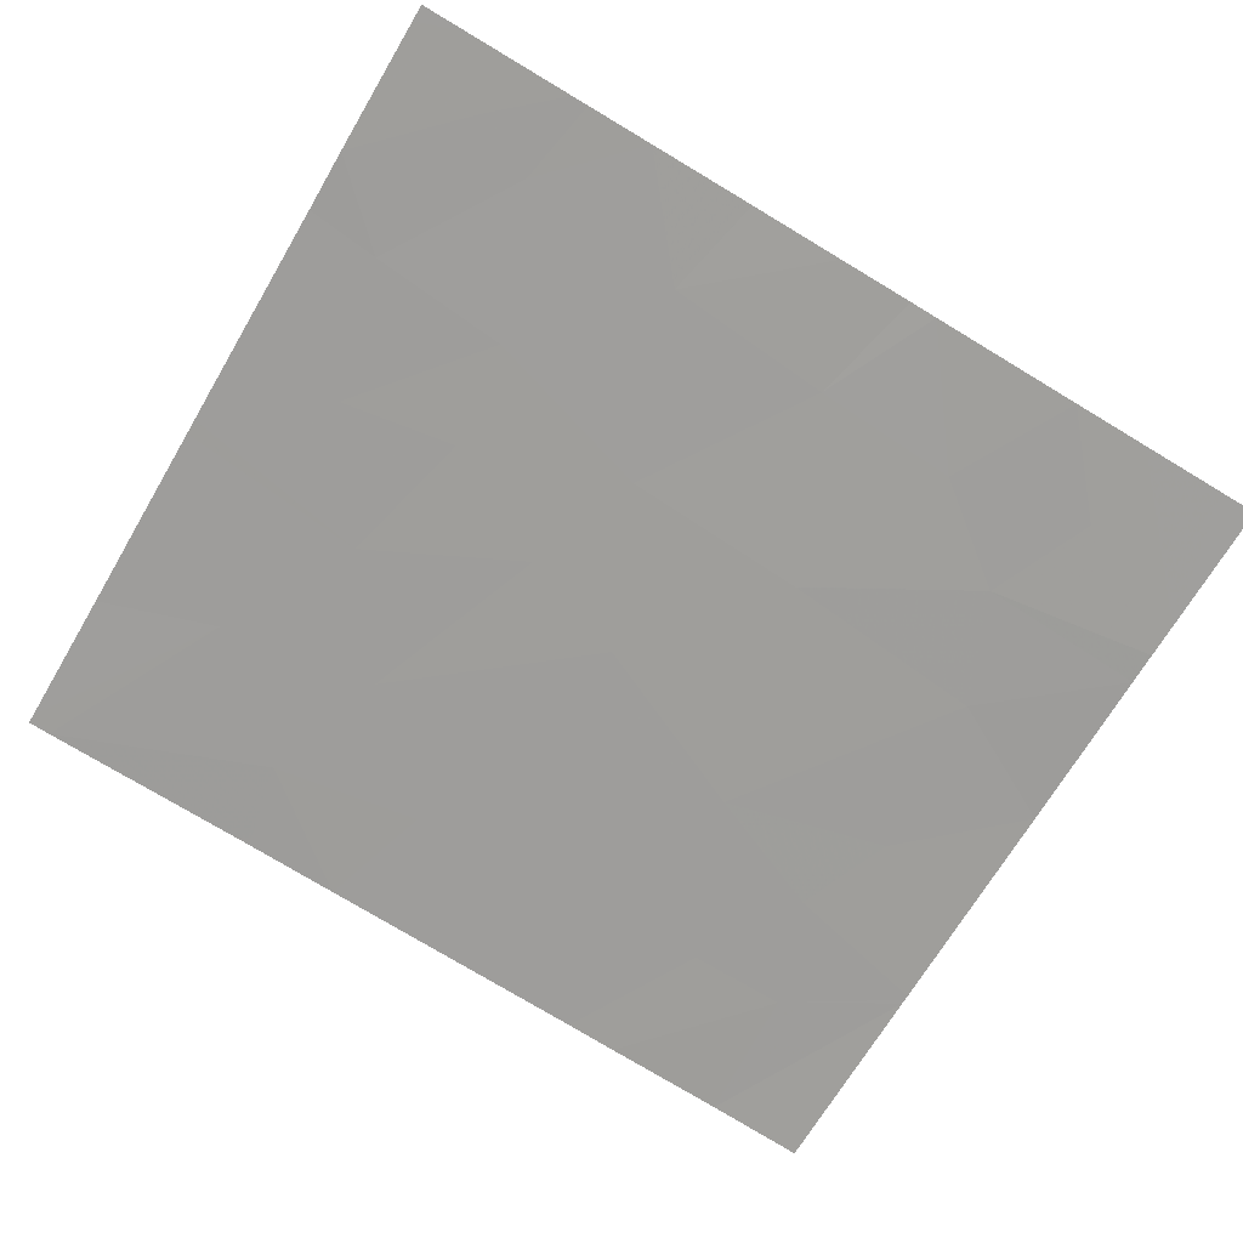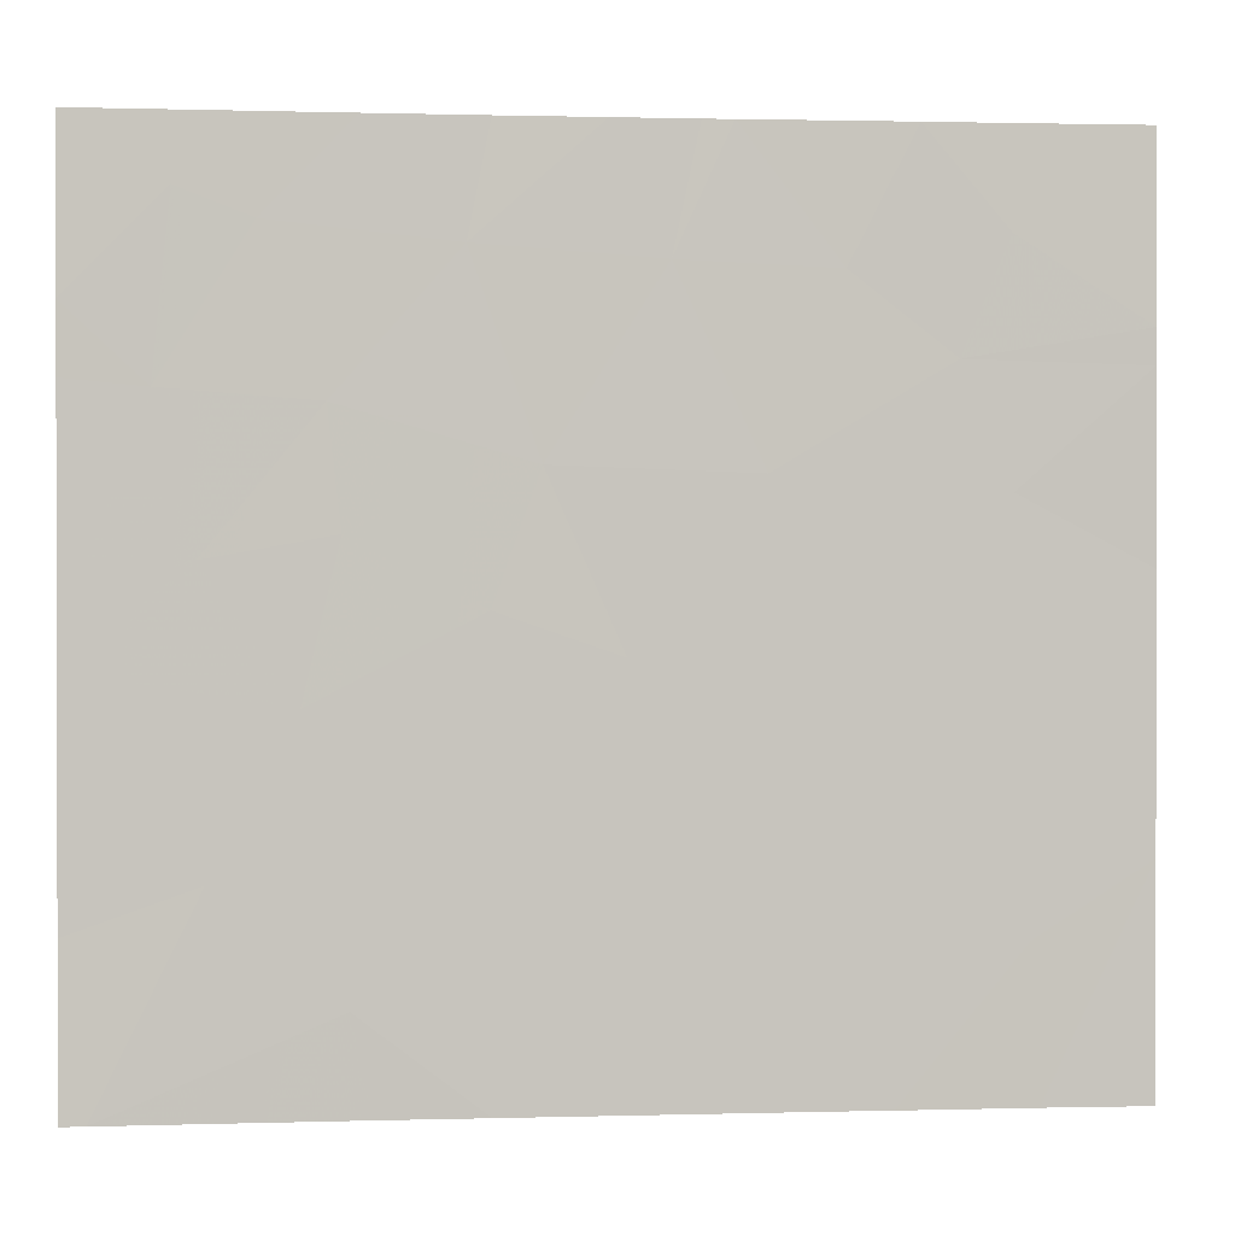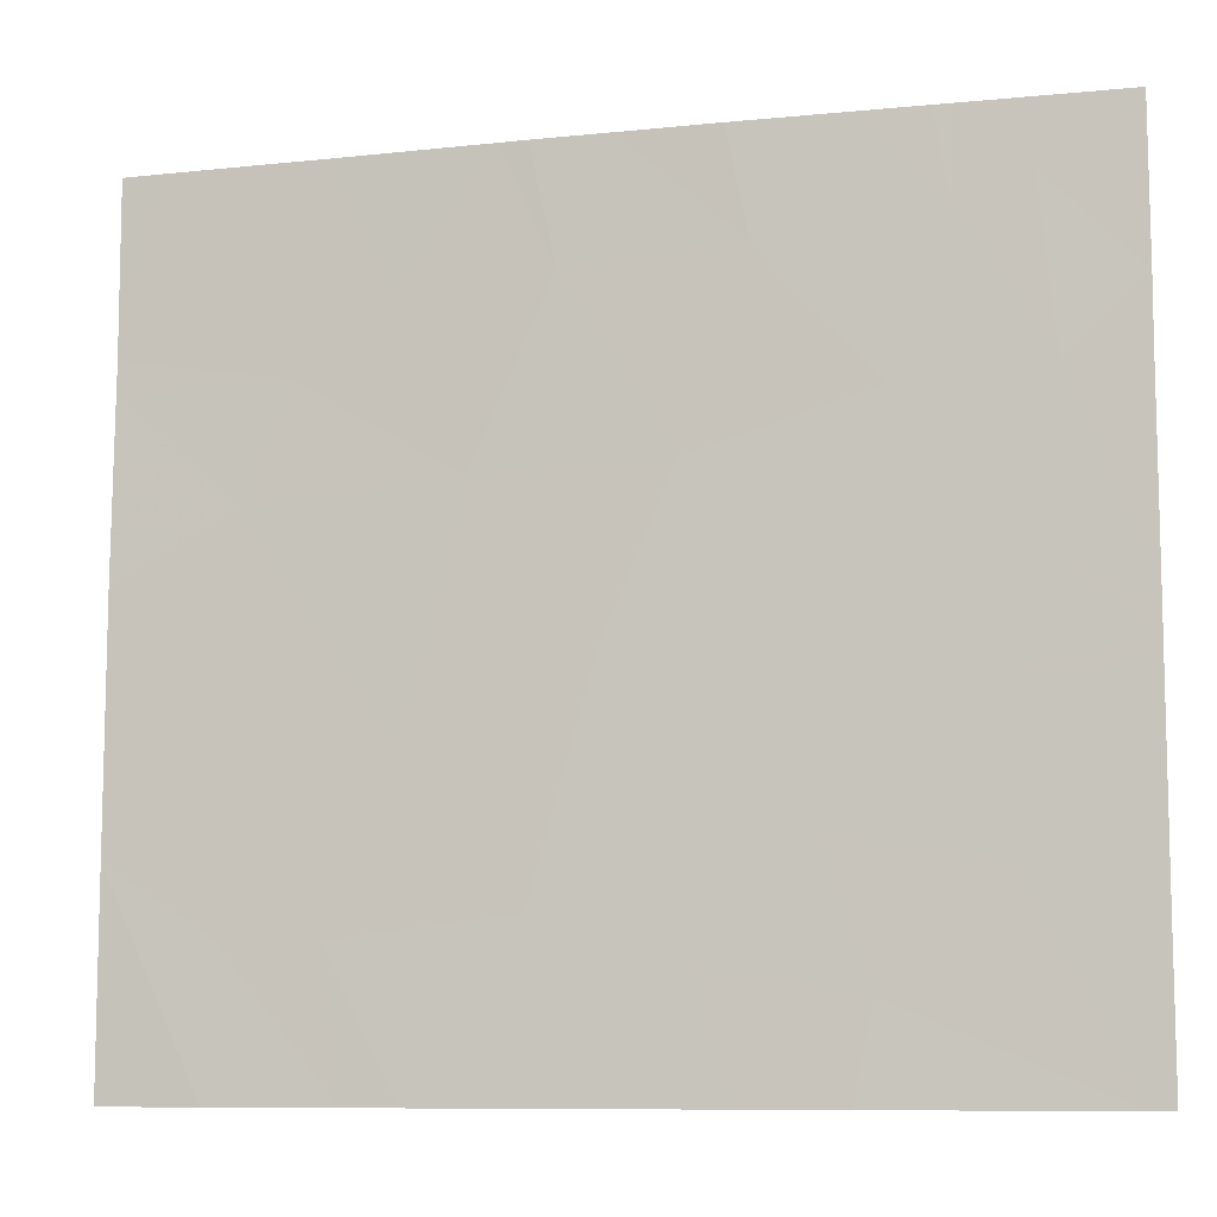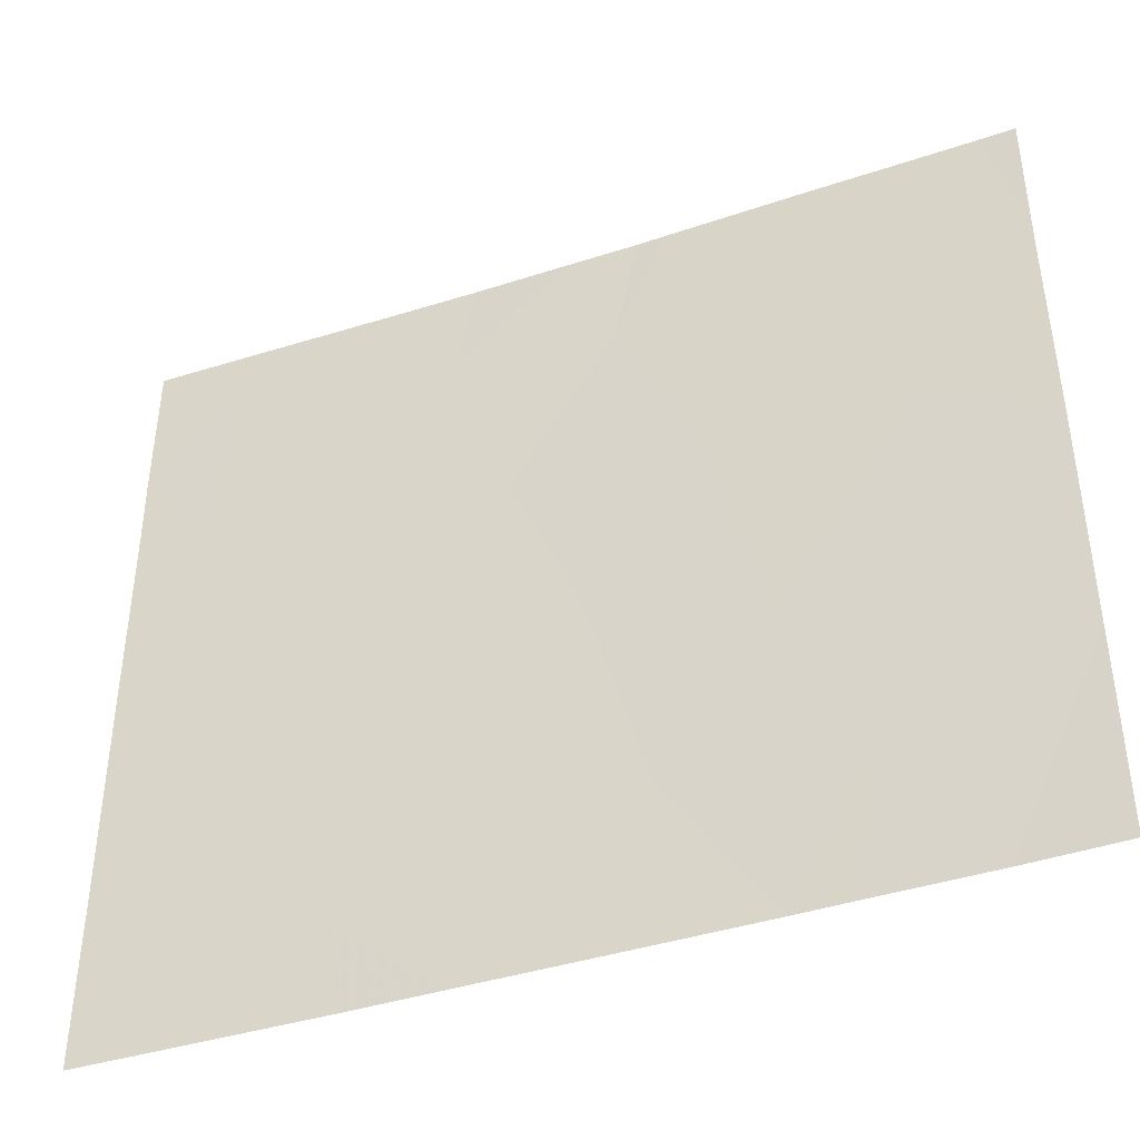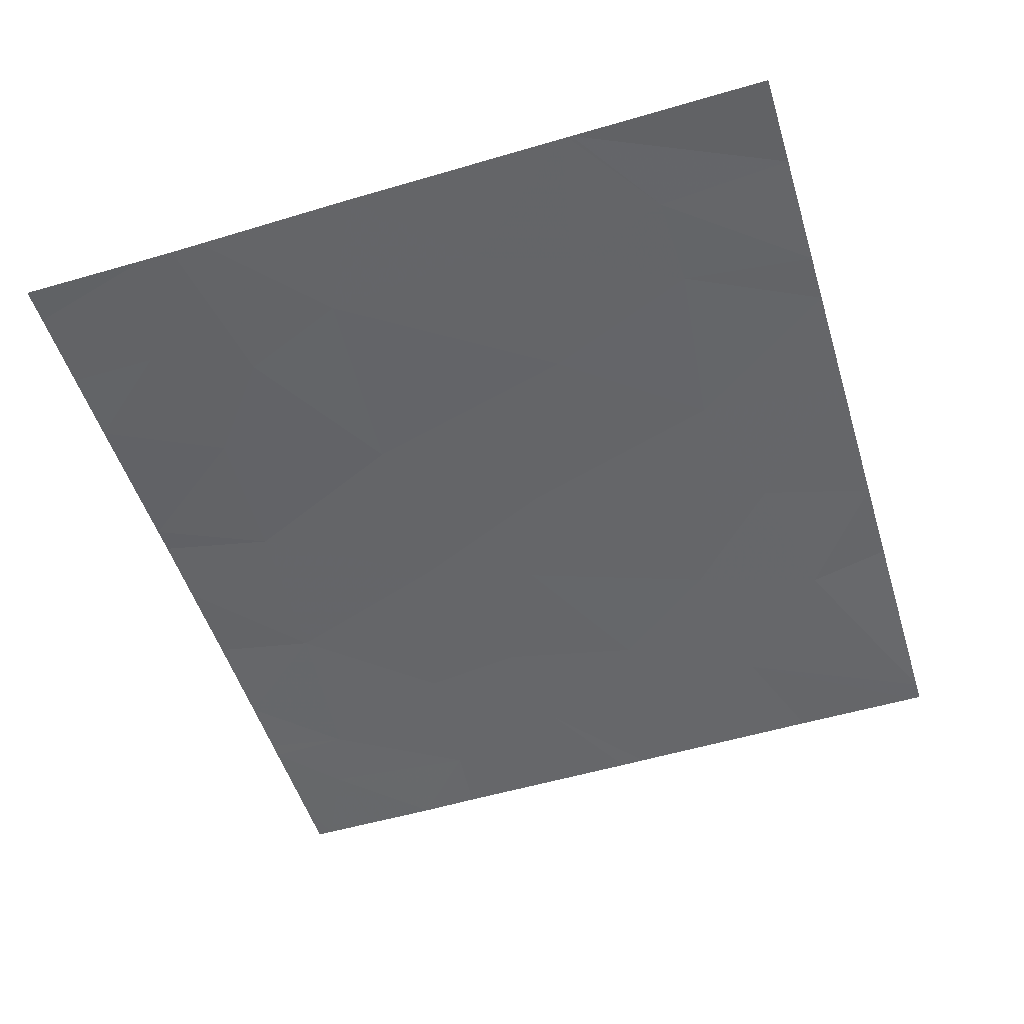
<metadata>
{"format":"obj","ext":"obj","renderer":"f3d","projection":"perspective","resolution":1024,"background":"white","views":[{"elev":-69.0,"azim":-30.5,"up":"+Y"},{"elev":0.7,"azim":-10.7,"up":"+Z"},{"elev":-9.1,"azim":-169.5,"up":"+Z"},{"elev":-41.6,"azim":16.6,"up":"+Z"},{"elev":-56.2,"azim":107.0,"up":"+Y"}]}
</metadata>
<code>
v 6.484 30.88 20.34
v 6.927 30.85 20.1
v 6.535 30.88 19.72
v 3.799 31.11 21.46
v 4.199 31.08 21.46
v 3.957 31.1 21.24
v 6.12 30.92 18.46
v 6.539 30.88 18.97
v 6.184 30.92 18.96
v 5.307 30.99 19.83
v 5.733 30.95 20.39
v 5.948 30.93 19.55
v 5.532 30.98 21.46
v 5.253 31 21.46
v 5.441 30.98 21.03
v 3.622 31.12 20.9
v 3.623 31.12 20.66
v 3.897 31.1 20.64
v 4.206 31.08 21.14
v 6.922 30.84 20.84
v 6.923 30.84 20.72
v 6.317 30.9 20.74
v 5.054 31.01 20.41
v 6.197 30.91 21.46
v 6.478 30.88 21.46
v 6.478 30.88 21.12
v 3.624 31.12 21.39
v 4.897 31.02 19.98
v 4.456 31.06 20.2
v 4.333 31.07 19.68
v 5.633 30.97 21.46
v 5.97 30.93 21.01
v 4.826 31.03 21.08
v 3.623 31.12 18.49
v 3.705 31.11 18.46
v 4.478 31.06 18.78
v 4.053 31.09 19.16
v 5.364 30.98 20.21
v 4.411 31.06 20.6
v 6.928 30.85 19.23
v 6.928 30.85 19.25
v 6.399 30.89 19.37
v 6.922 30.84 20.97
v 6.923 30.84 21.46
v 6.786 30.85 21.46
v 4.511 31.06 21.46
v 4.903 31.03 21.46
v 4.545 31.06 18.46
v 4.903 31.03 18.46
v 5.467 30.98 18.46
v 5.029 31.01 18.89
v 6.569 30.88 18.46
v 6.928 30.85 18.46
v 6.928 30.85 19.22
v 3.623 31.12 18.46
v 3.623 31.12 19.8
v 3.623 31.12 19.74
v 3.624 31.12 21.46
v 5.536 30.97 19.04
v 4.64 31.04 19.27
v 4.028 31.09 20.13
v 3.623 31.12 19.9
v 4.262 31.08 21.46
v 3.624 31.12 19.01
v 5.927 30.94 18.46
f 3 2 1
f 6 5 4
f 9 7 8
f 12 11 10
f 15 13 14
f 18 16 17
f 19 5 6
f 22 21 20
f 22 1 21
f 11 15 23
f 26 25 24
f 6 4 27
f 27 16 6
f 29 28 23
f 29 30 28
f 32 31 15
f 15 11 32
f 33 15 14
f 33 23 15
f 10 23 28
f 37 34 35
f 35 36 37
f 38 11 23
f 39 23 33
f 42 40 41
f 41 3 42
f 45 43 44
f 33 47 46
f 45 25 43
f 36 35 48
f 51 49 50
f 51 36 49
f 26 43 25
f 26 20 43
f 36 48 49
f 54 52 53
f 52 8 7
f 52 54 8
f 55 35 34
f 54 40 8
f 38 10 11
f 30 56 57
f 57 37 30
f 58 27 4
f 60 51 59
f 59 10 60
f 22 32 11
f 32 26 24
f 32 22 26
f 60 30 37
f 18 62 61
f 61 39 18
f 1 22 11
f 19 46 63
f 33 14 47
f 37 64 34
f 39 29 23
f 59 50 65
f 39 61 29
f 30 61 56
f 30 29 61
f 15 31 13
f 51 50 59
f 37 57 64
f 42 3 12
f 61 62 56
f 60 36 51
f 60 37 36
f 22 20 26
f 18 17 62
f 18 39 19
f 12 1 11
f 12 3 1
f 19 33 46
f 19 39 33
f 32 24 31
f 9 42 12
f 9 59 65
f 9 12 59
f 42 8 40
f 42 9 8
f 9 65 7
f 60 28 30
f 60 10 28
f 1 2 21
f 38 23 10
f 18 6 16
f 18 19 6
f 19 63 5
f 3 41 2
f 12 10 59

</code>
